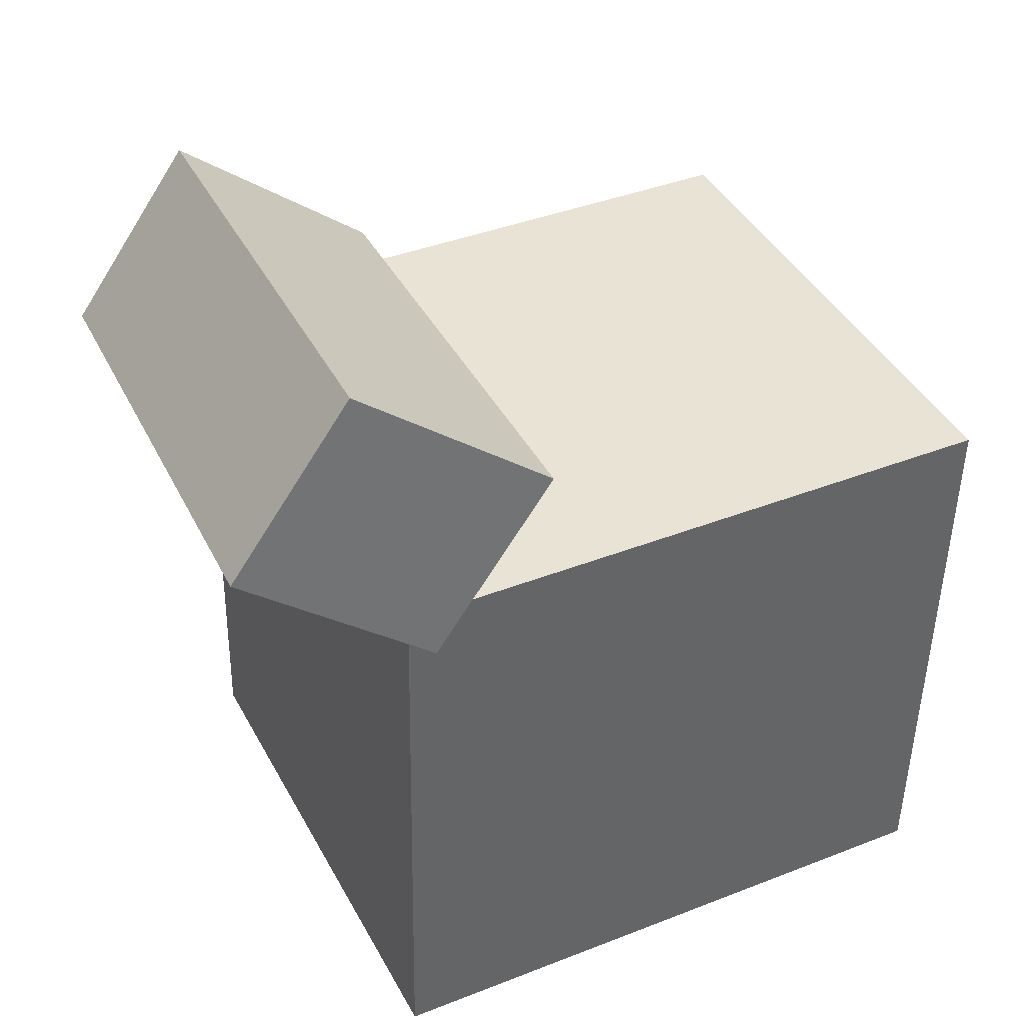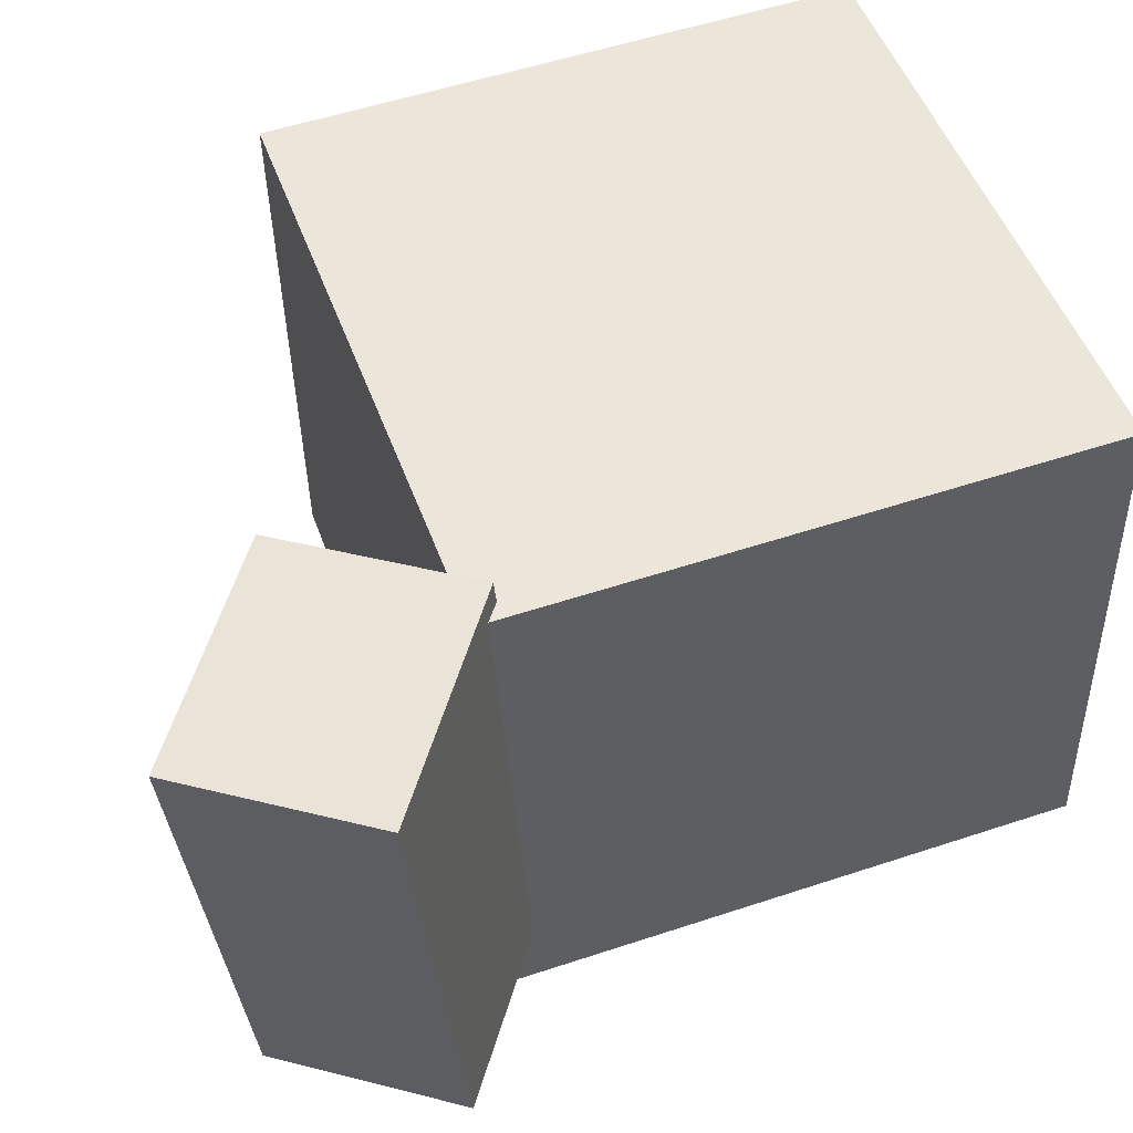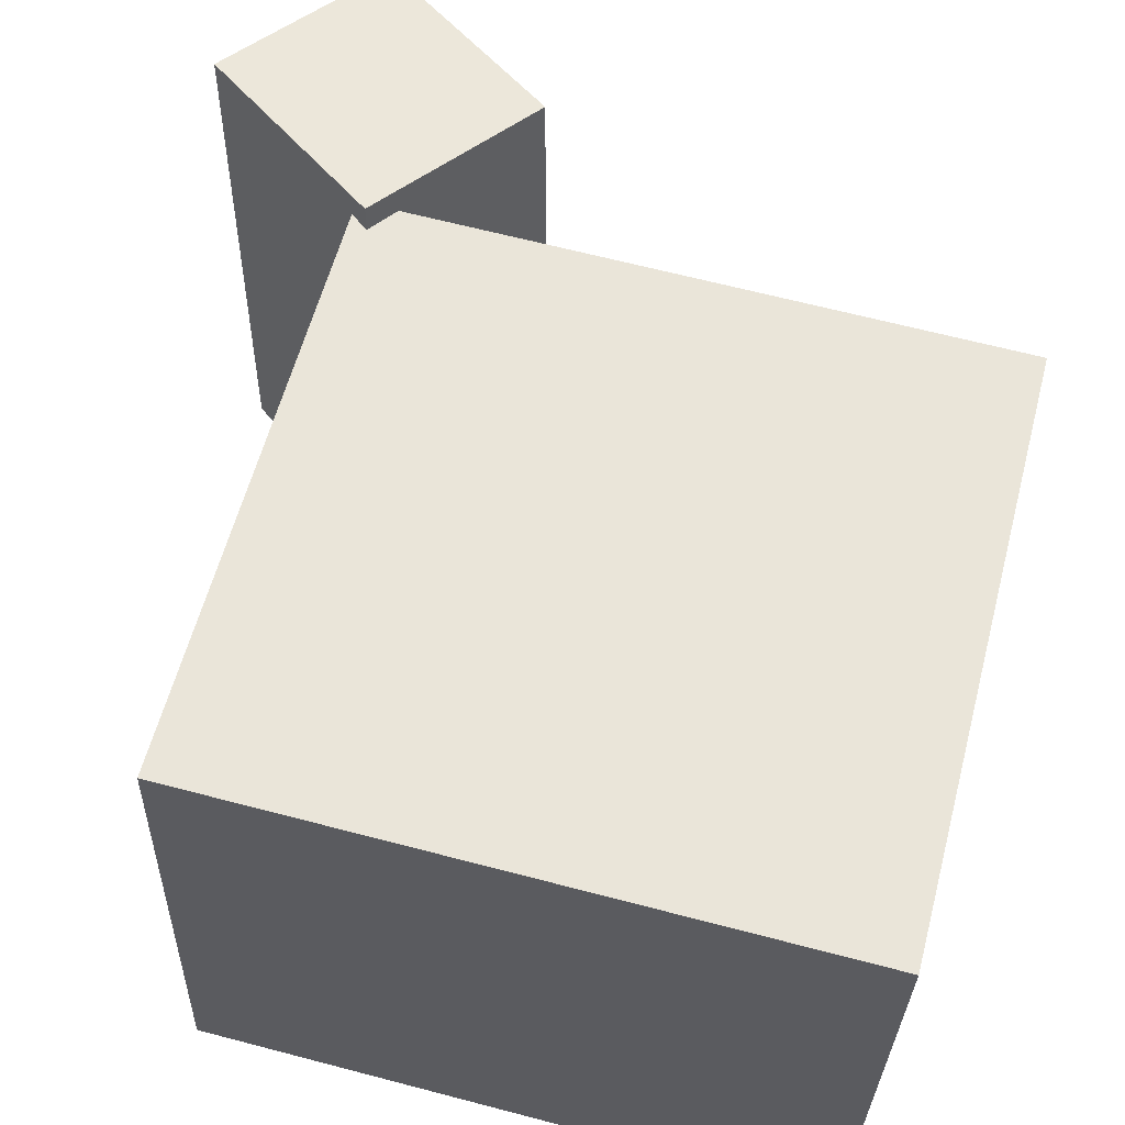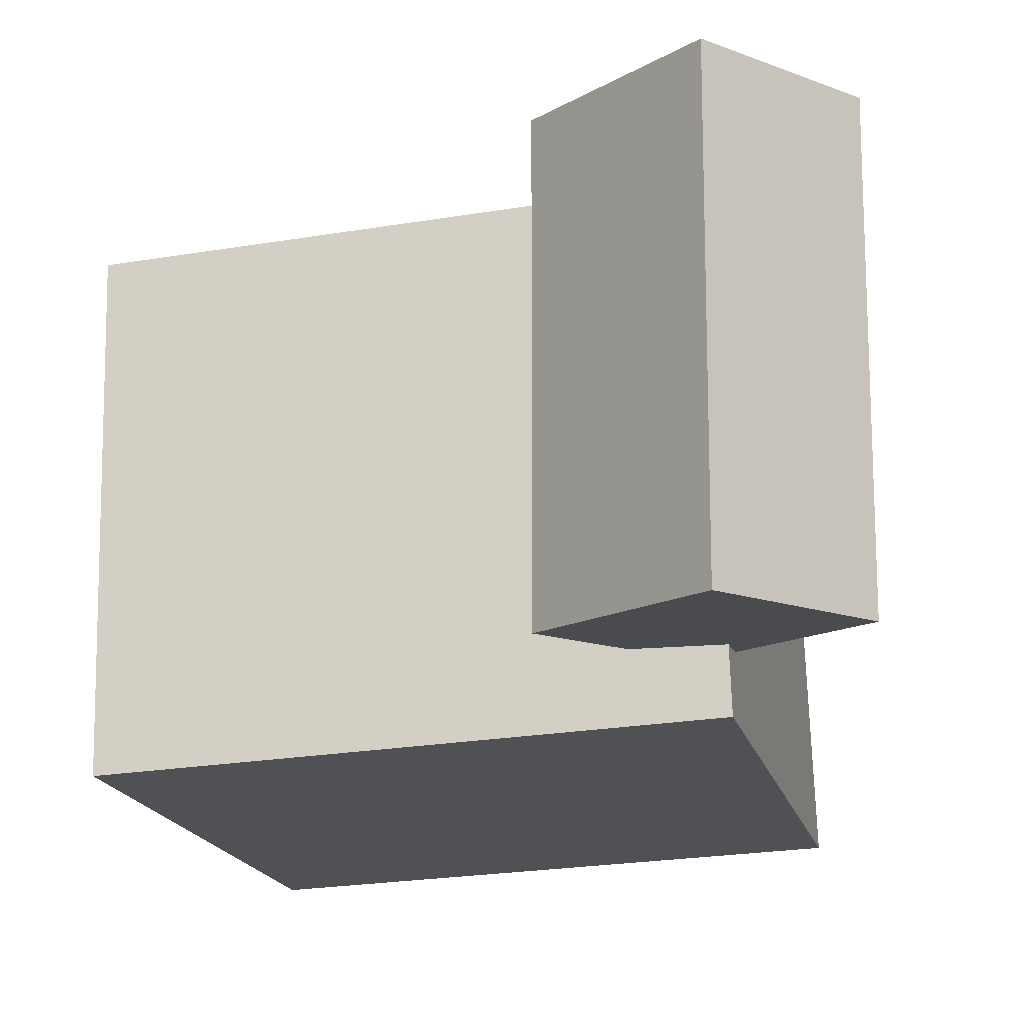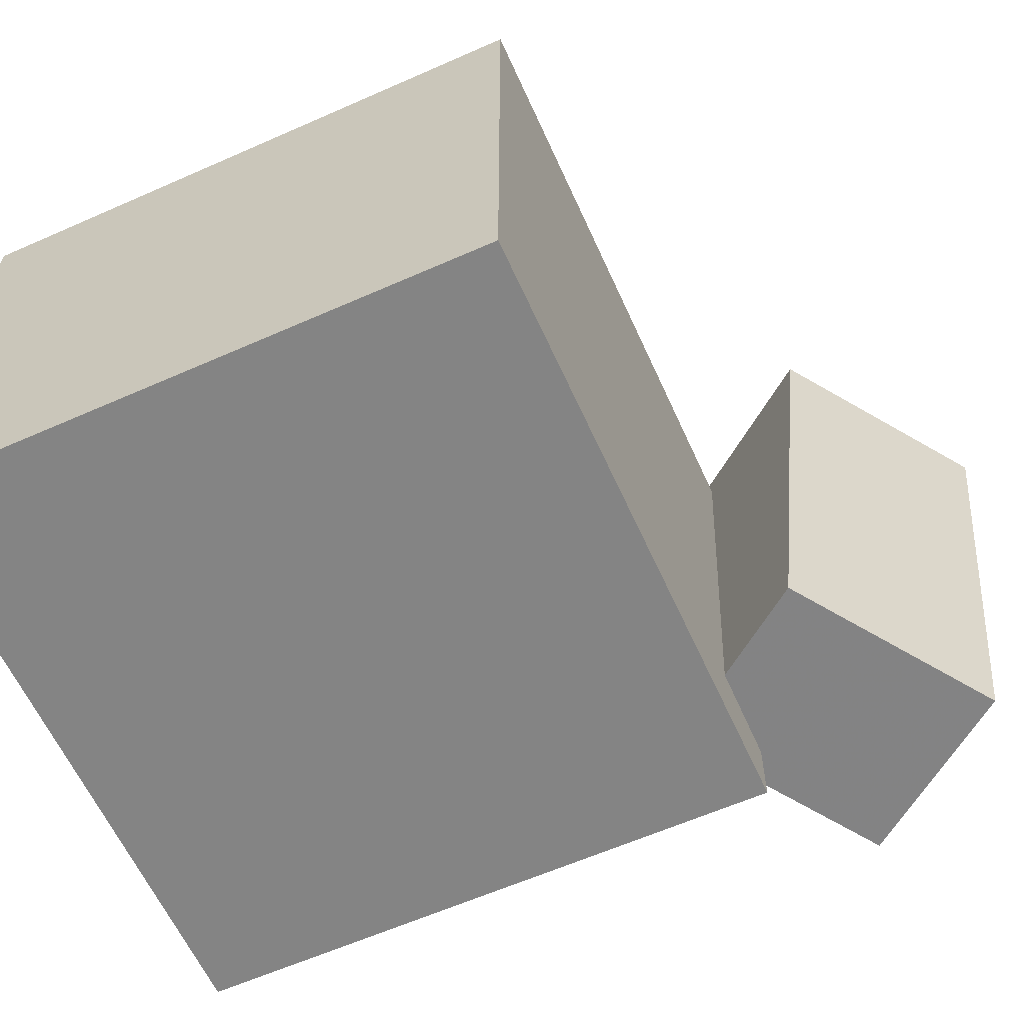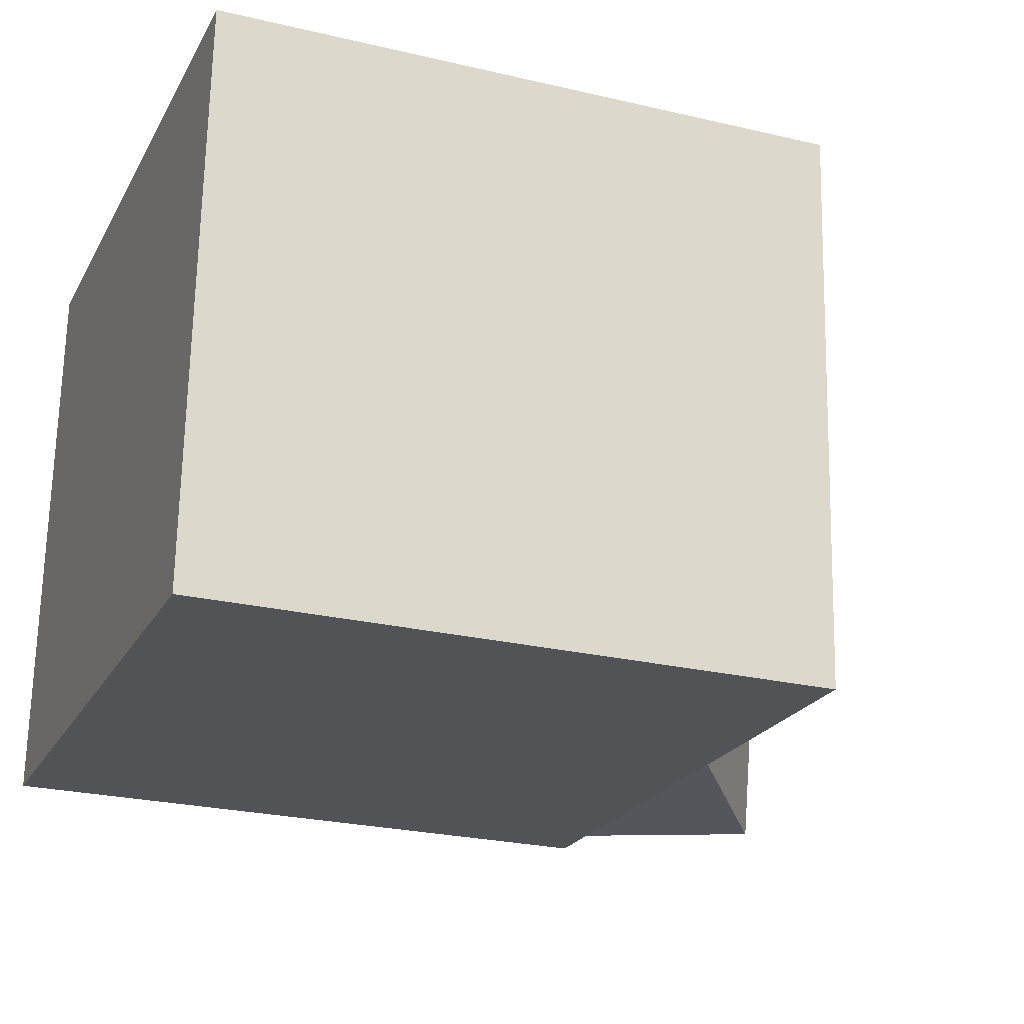
<metadata>
{"format":"obj","ext":"obj","renderer":"f3d","projection":"perspective","resolution":1024,"background":"white","views":[{"elev":41.9,"azim":-24.7,"up":"+Y"},{"elev":51.6,"azim":-110.9,"up":"+Z"},{"elev":59.6,"azim":13.3,"up":"+Z"},{"elev":-20.2,"azim":-167.2,"up":"+Z"},{"elev":-63.0,"azim":112.9,"up":"+Z"},{"elev":-23.0,"azim":67.5,"up":"+Z"}]}
</metadata>
<code>
v 0.3577 0.19 0.1897
v 0.3446 0.1848 -0.2935
v -0.1967 0.2031 0.2046
v -0.2098 0.1979 -0.2787
v 0.3454 -0.3363 0.1957
v 0.3323 -0.3415 -0.2875
v -0.209 -0.3232 0.2106
v -0.2221 -0.3284 -0.2727
f 1.0 7.0 5.0
f 1.0 3.0 7.0
f 1.0 4.0 3.0
f 1.0 2.0 4.0
f 3.0 8.0 7.0
f 3.0 4.0 8.0
f 5.0 7.0 8.0
f 5.0 8.0 6.0
f 1.0 5.0 6.0
f 1.0 6.0 2.0
f 2.0 6.0 8.0
f 2.0 8.0 4.0
v -0.07144 0.3212 0.2166
v -0.06129 0.277 -0.2219
v -0.2347 0.4478 0.2
v -0.2245 0.4036 -0.2385
v -0.1821 0.18 0.2282
v -0.1719 0.1359 -0.2103
v -0.3453 0.3066 0.2117
v -0.3352 0.2625 -0.2268
f 9.0 15.0 13.0
f 9.0 11.0 15.0
f 9.0 12.0 11.0
f 9.0 10.0 12.0
f 11.0 16.0 15.0
f 11.0 12.0 16.0
f 13.0 15.0 16.0
f 13.0 16.0 14.0
f 9.0 13.0 14.0
f 9.0 14.0 10.0
f 10.0 14.0 16.0
f 10.0 16.0 12.0

</code>
